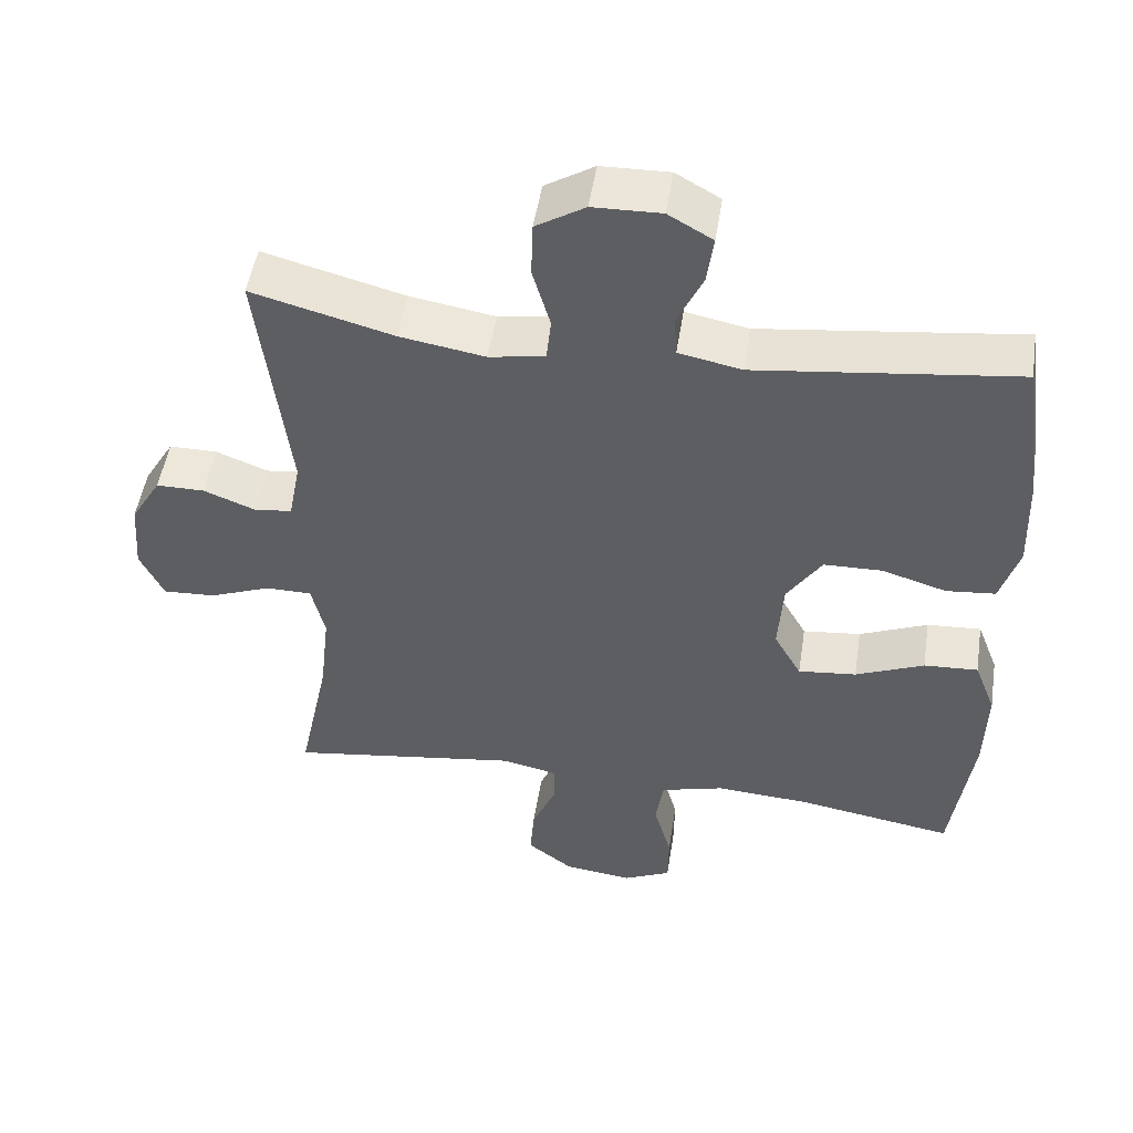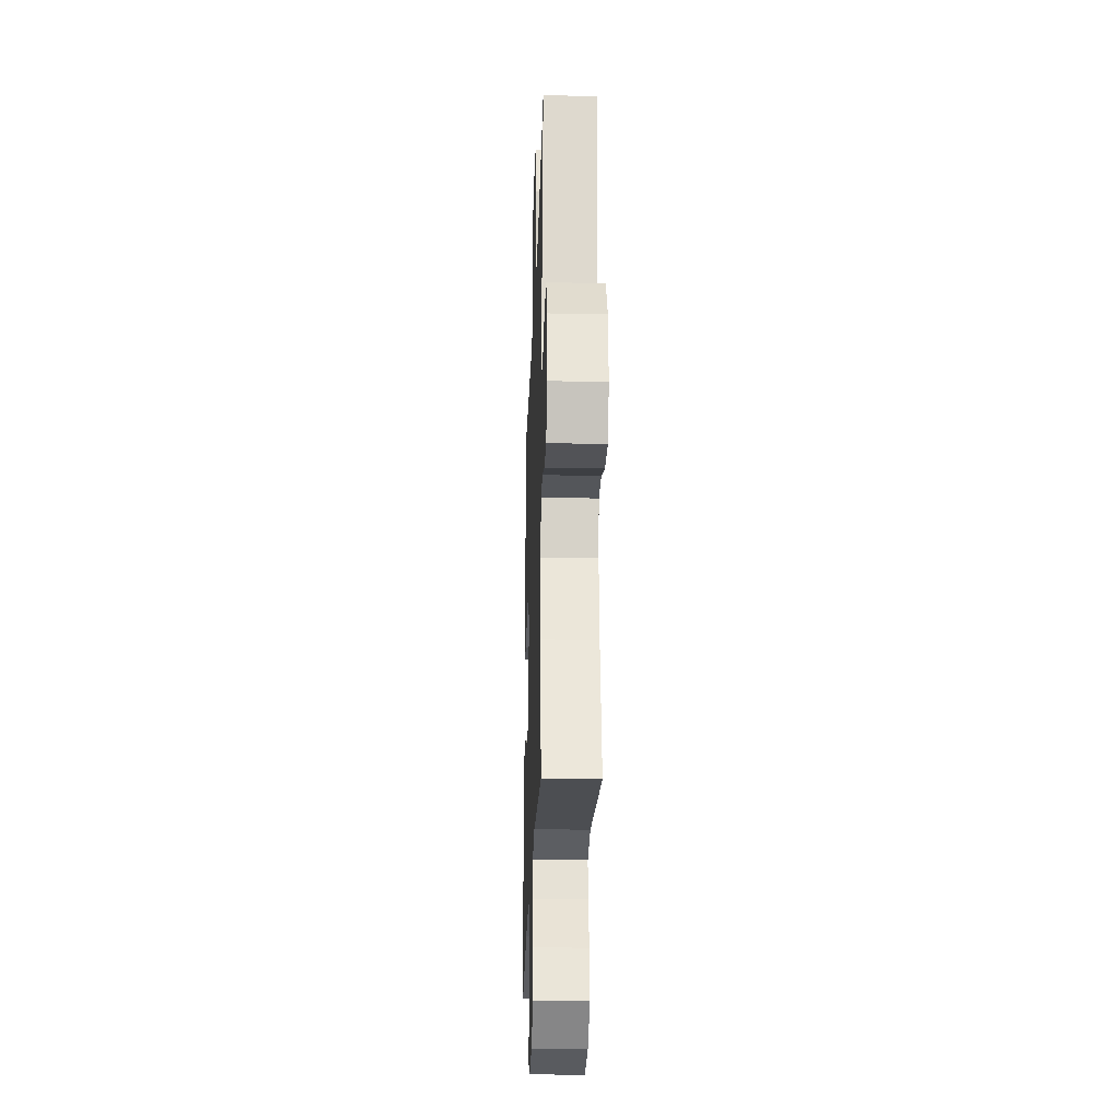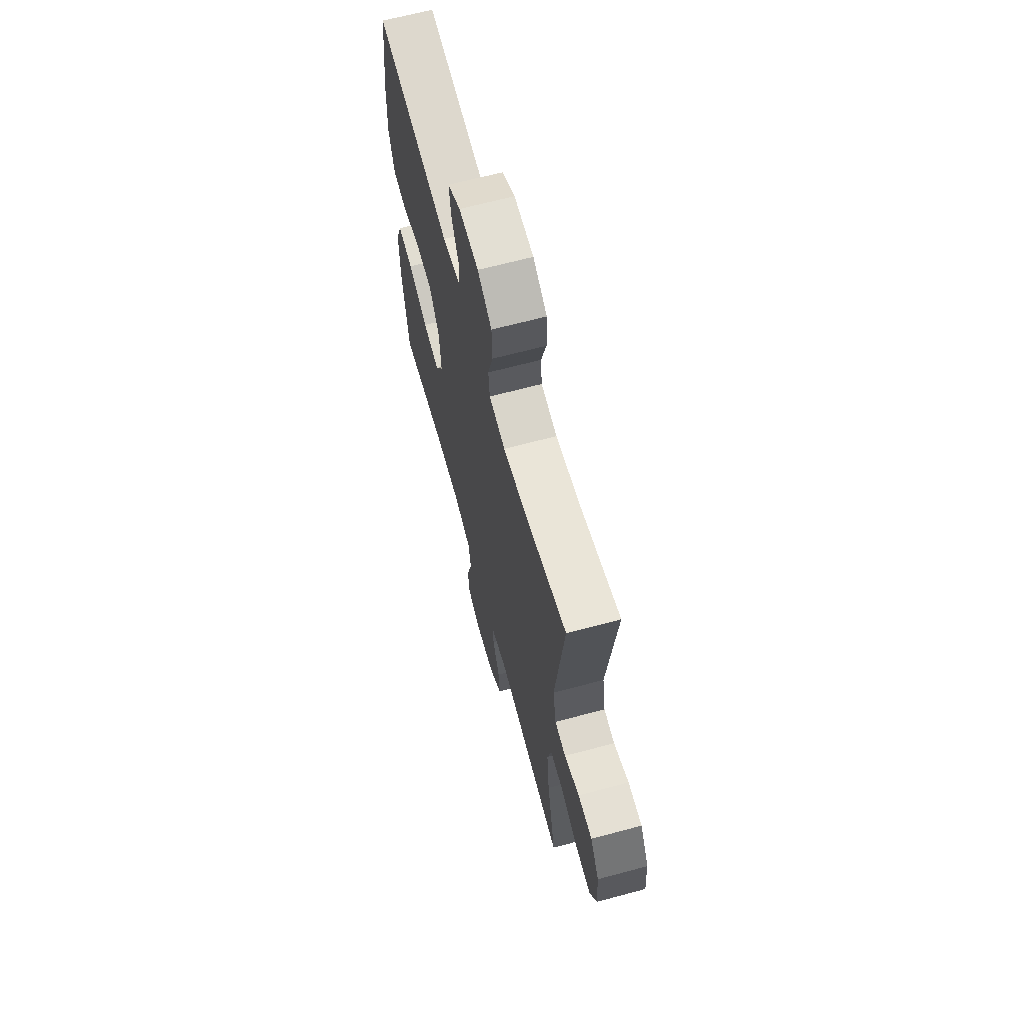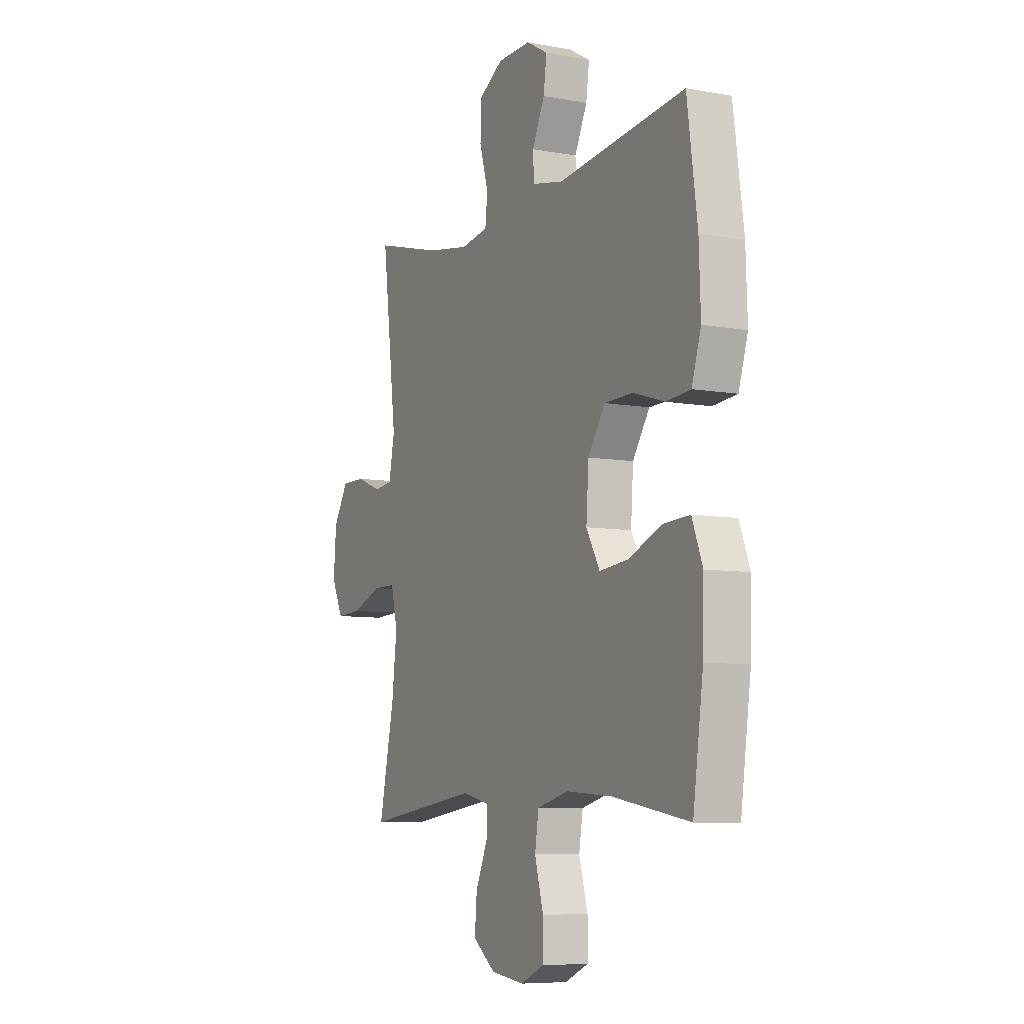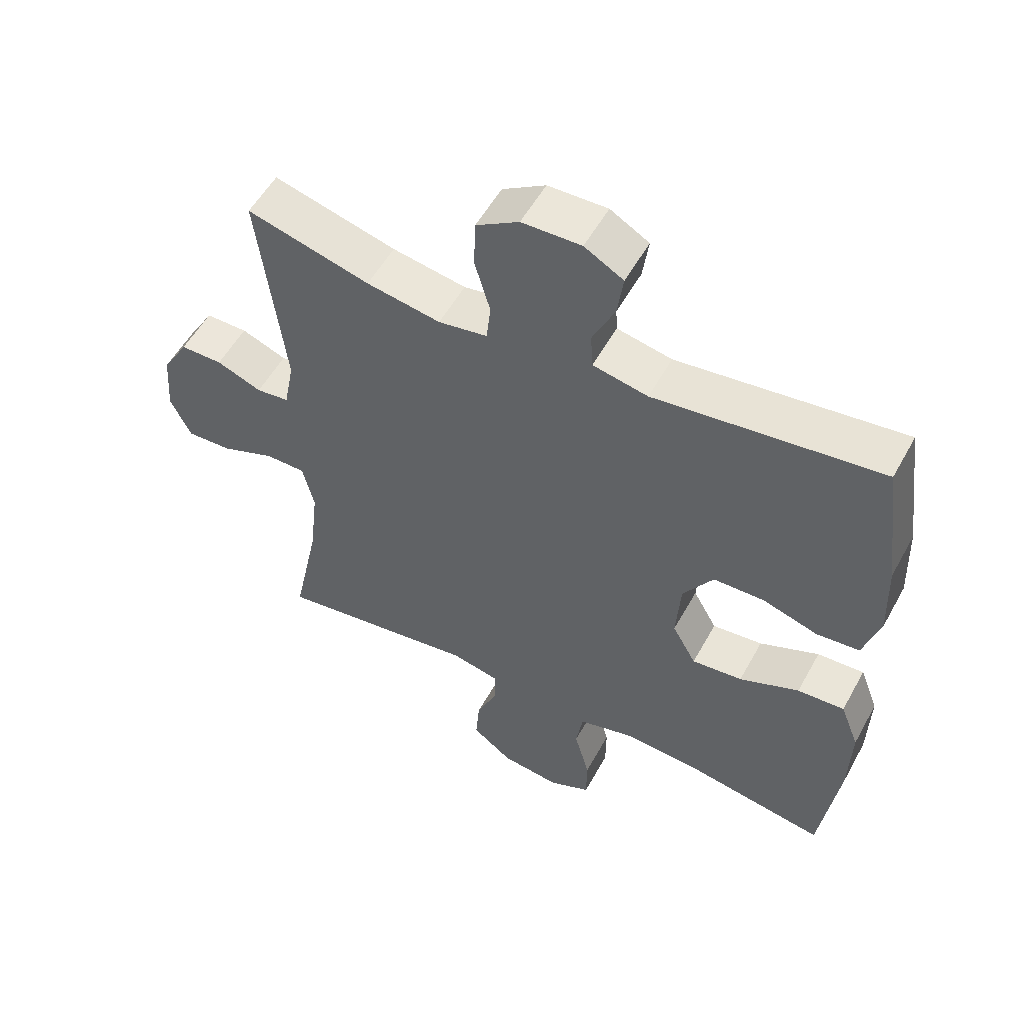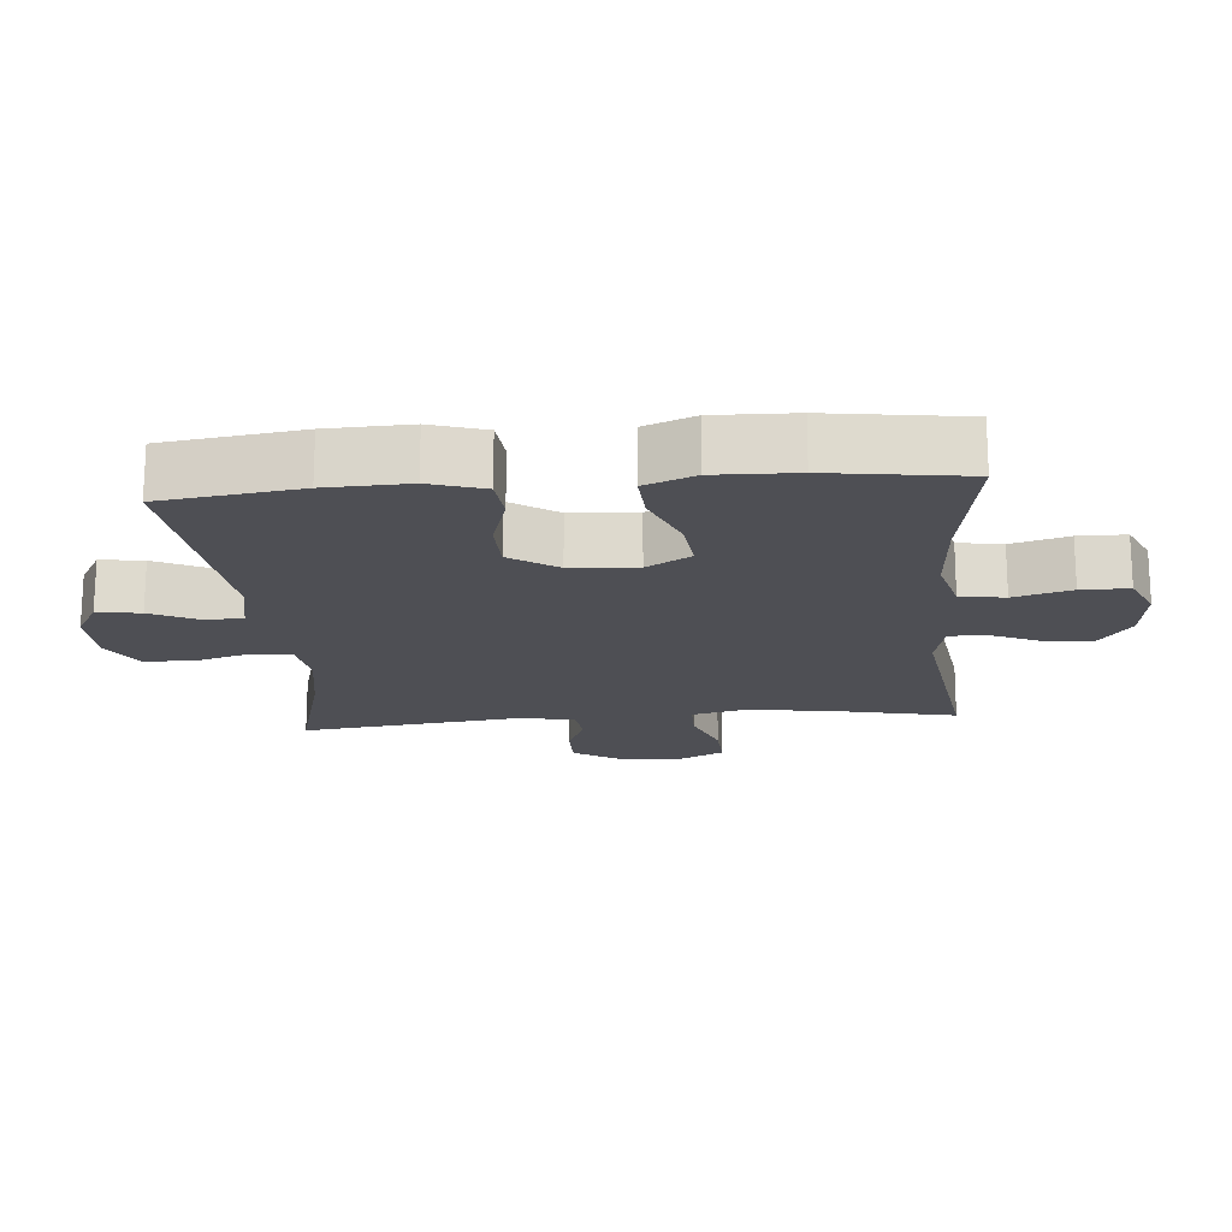
<metadata>
{"format":"obj","ext":"obj","renderer":"f3d","projection":"perspective","resolution":1024,"background":"white","views":[{"elev":49.9,"azim":8.8,"up":"+Z"},{"elev":-25.0,"azim":-92.0,"up":"+Z"},{"elev":65.8,"azim":-105.1,"up":"+Z"},{"elev":-7.5,"azim":62.6,"up":"+Z"},{"elev":54.3,"azim":28.4,"up":"+Z"},{"elev":-18.3,"azim":94.8,"up":"+Y"}]}
</metadata>
<code>
o path7602
v 0.5556 0.0375 -0.2856
v 0.5589 0.0375 -0.1621
v 0.5291 0.0375 -0.08532
v 0.4544 0.0375 -0.08972
v 0.3598 0.0375 -0.1293
v 0.2795 0.0375 -0.1377
v 0.2415 0.0375 -0.07051
v 0.2483 0.0375 0.03095
v 0.2961 0.0375 0.1037
v 0.3769 0.0375 0.1056
v 0.4657 0.0375 0.07845
v 0.5336 0.0375 0.08497
v 0.5595 0.0375 0.1685
v 0.5551 0.0375 0.2954
v 0.5265 0.0375 0.5068
v 0.168 0.0375 0.4632
v 0.0809 0.0375 0.4807
v 0.07738 0.0375 0.5368
v 0.1127 0.0375 0.6118
v 0.1219 0.0375 0.6782
v 0.0605 0.0375 0.7132
v -0.03346 0.0375 0.7108
v -0.1013 0.0375 0.6693
v -0.1038 0.0375 0.5929
v -0.07937 0.0375 0.5084
v -0.08582 0.0375 0.4482
v -0.1632 0.0375 0.4353
v -0.2803 0.0375 0.455
v -0.4754 0.0375 0.5068
v -0.4344 0.0375 0.1683
v -0.4505 0.0375 0.08477
v -0.5027 0.0375 0.07843
v -0.5741 0.0375 0.1064
v -0.641 0.0375 0.1063
v -0.6828 0.0375 0.03669
v -0.6904 0.0375 -0.06243
v -0.6578 0.0375 -0.1303
v -0.5857 0.0375 -0.1269
v -0.501 0.0375 -0.0941
v -0.4373 0.0375 -0.09446
v -0.4189 0.0375 -0.1714
v -0.4325 0.0375 -0.292
v -0.4754 0.0375 -0.4949
v -0.1549 0.0375 -0.4494
v -0.07878 0.0375 -0.4663
v -0.07872 0.0375 -0.5223
v -0.1123 0.0375 -0.5997
v -0.1182 0.0375 -0.6733
v -0.05509 0.0375 -0.7211
v 0.0388 0.0375 -0.7332
v 0.1053 0.0375 -0.7027
v 0.1059 0.0375 -0.6298
v 0.08142 0.0375 -0.542
v 0.09235 0.0375 -0.4738
v 0.1802 0.0375 -0.4502
v 0.3106 0.0375 -0.4588
v 0.5265 0.0375 -0.4949
v 0.5556 -0.0375 -0.2856
v 0.5589 -0.0375 -0.1621
v 0.5291 -0.0375 -0.08532
v 0.4544 -0.0375 -0.08972
v 0.3598 -0.0375 -0.1293
v 0.2795 -0.0375 -0.1377
v 0.2415 -0.0375 -0.07051
v 0.2483 -0.0375 0.03095
v 0.2961 -0.0375 0.1037
v 0.3769 -0.0375 0.1056
v 0.4657 -0.0375 0.07845
v 0.5336 -0.0375 0.08497
v 0.5595 -0.0375 0.1685
v 0.5551 -0.0375 0.2954
v 0.5265 -0.0375 0.5068
v 0.168 -0.0375 0.4632
v 0.0809 -0.0375 0.4807
v 0.07738 -0.0375 0.5368
v 0.1127 -0.0375 0.6118
v 0.1219 -0.0375 0.6782
v 0.0605 -0.0375 0.7132
v -0.03346 -0.0375 0.7108
v -0.1013 -0.0375 0.6693
v -0.1038 -0.0375 0.5929
v -0.07937 -0.0375 0.5084
v -0.08582 -0.0375 0.4482
v -0.1632 -0.0375 0.4353
v -0.2803 -0.0375 0.455
v -0.4754 -0.0375 0.5068
v -0.4344 -0.0375 0.1683
v -0.4505 -0.0375 0.08477
v -0.5027 -0.0375 0.07843
v -0.5741 -0.0375 0.1064
v -0.641 -0.0375 0.1063
v -0.6828 -0.0375 0.03669
v -0.6904 -0.0375 -0.06243
v -0.6578 -0.0375 -0.1303
v -0.5857 -0.0375 -0.1269
v -0.501 -0.0375 -0.0941
v -0.4373 -0.0375 -0.09446
v -0.4189 -0.0375 -0.1714
v -0.4325 -0.0375 -0.292
v -0.4754 -0.0375 -0.4949
v -0.1549 -0.0375 -0.4494
v -0.07878 -0.0375 -0.4663
v -0.07872 -0.0375 -0.5223
v -0.1123 -0.0375 -0.5997
v -0.1182 -0.0375 -0.6733
v -0.05509 -0.0375 -0.7211
v 0.0388 -0.0375 -0.7332
v 0.1053 -0.0375 -0.7027
v 0.1059 -0.0375 -0.6298
v 0.08142 -0.0375 -0.542
v 0.09235 -0.0375 -0.4738
v 0.1802 -0.0375 -0.4502
v 0.3106 -0.0375 -0.4588
v 0.5265 -0.0375 -0.4949
v -0.05509 0.0375 -0.7211
v 0.0388 0.0375 -0.7332
v 0.1053 0.0375 -0.7027
v 0.1053 0.0375 -0.7027
v -0.1182 0.0375 -0.6733
v 0.1059 0.0375 -0.6298
v -0.1123 0.0375 -0.5997
v 0.08142 0.0375 -0.542
v -0.07872 0.0375 -0.5223
v 0.09235 0.0375 -0.4738
v 0.09235 0.0375 -0.4738
v -0.07878 0.0375 -0.4663
v -0.07878 0.0375 -0.4663
v 0.3106 0.0375 -0.4588
v 0.5265 0.0375 -0.4949
v 0.5265 0.0375 -0.4949
v 0.1802 0.0375 -0.4502
v -0.1549 0.0375 -0.4494
v -0.4754 0.0375 -0.4949
v -0.4754 0.0375 -0.4949
v -0.4325 0.0375 -0.292
v 0.5556 0.0375 -0.2856
v -0.4189 0.0375 -0.1714
v 0.5589 0.0375 -0.1621
v -0.4373 0.0375 -0.09446
v -0.4373 0.0375 -0.09446
v 0.3598 0.0375 -0.1293
v 0.2795 0.0375 -0.1377
v 0.2795 0.0375 -0.1377
v 0.5291 0.0375 -0.08532
v 0.5291 0.0375 -0.08532
v 0.2415 0.0375 -0.07051
v -0.6904 0.0375 -0.06243
v -0.6578 0.0375 -0.1303
v -0.6578 0.0375 -0.1303
v -0.5857 0.0375 -0.1269
v 0.4544 0.0375 -0.08972
v -0.501 0.0375 -0.0941
v 0.2483 0.0375 0.03095
v -0.6828 0.0375 0.03669
v 0.2961 0.0375 0.1037
v -0.641 0.0375 0.1063
v -0.5741 0.0375 0.1064
v -0.5027 0.0375 0.07843
v -0.4505 0.0375 0.08477
v -0.4505 0.0375 0.08477
v 0.3769 0.0375 0.1056
v 0.4657 0.0375 0.07845
v 0.5336 0.0375 0.08497
v 0.5336 0.0375 0.08497
v -0.4344 0.0375 0.1683
v 0.5595 0.0375 0.1685
v 0.5551 0.0375 0.2954
v -0.4754 0.0375 0.5068
v -0.4754 0.0375 0.5068
v -0.1632 0.0375 0.4353
v -0.2803 0.0375 0.455
v -0.08582 0.0375 0.4482
v -0.08582 0.0375 0.4482
v -0.07937 0.0375 0.5084
v 0.168 0.0375 0.4632
v 0.0809 0.0375 0.4807
v 0.0809 0.0375 0.4807
v 0.07738 0.0375 0.5368
v 0.5265 0.0375 0.5068
v 0.5265 0.0375 0.5068
v -0.1038 0.0375 0.5929
v 0.1127 0.0375 0.6118
v -0.1013 0.0375 0.6693
v 0.1219 0.0375 0.6782
v 0.1219 0.0375 0.6782
v -0.03346 0.0375 0.7108
v 0.0605 0.0375 0.7132
v -0.05509 -0.0375 -0.7211
v 0.0388 -0.0375 -0.7332
v 0.1053 -0.0375 -0.7027
v 0.1053 -0.0375 -0.7027
v -0.1182 -0.0375 -0.6733
v 0.1059 -0.0375 -0.6298
v -0.1123 -0.0375 -0.5997
v 0.08142 -0.0375 -0.542
v -0.07872 -0.0375 -0.5223
v 0.09235 -0.0375 -0.4738
v 0.09235 -0.0375 -0.4738
v -0.07878 -0.0375 -0.4663
v -0.07878 -0.0375 -0.4663
v 0.3106 -0.0375 -0.4588
v 0.5265 -0.0375 -0.4949
v 0.5265 -0.0375 -0.4949
v 0.1802 -0.0375 -0.4502
v -0.1549 -0.0375 -0.4494
v -0.4754 -0.0375 -0.4949
v -0.4754 -0.0375 -0.4949
v -0.4325 -0.0375 -0.292
v 0.5556 -0.0375 -0.2856
v -0.4189 -0.0375 -0.1714
v 0.5589 -0.0375 -0.1621
v -0.4373 -0.0375 -0.09446
v -0.4373 -0.0375 -0.09446
v 0.3598 -0.0375 -0.1293
v 0.2795 -0.0375 -0.1377
v 0.2795 -0.0375 -0.1377
v 0.5291 -0.0375 -0.08532
v 0.5291 -0.0375 -0.08532
v 0.2415 -0.0375 -0.07051
v -0.6904 -0.0375 -0.06243
v -0.6578 -0.0375 -0.1303
v -0.6578 -0.0375 -0.1303
v -0.5857 -0.0375 -0.1269
v 0.4544 -0.0375 -0.08972
v -0.501 -0.0375 -0.0941
v 0.2483 -0.0375 0.03095
v -0.6828 -0.0375 0.03669
v 0.2961 -0.0375 0.1037
v -0.641 -0.0375 0.1063
v -0.5741 -0.0375 0.1064
v -0.5027 -0.0375 0.07843
v -0.4505 -0.0375 0.08477
v -0.4505 -0.0375 0.08477
v 0.3769 -0.0375 0.1056
v 0.4657 -0.0375 0.07845
v 0.5336 -0.0375 0.08497
v 0.5336 -0.0375 0.08497
v -0.4344 -0.0375 0.1683
v 0.5595 -0.0375 0.1685
v 0.5551 -0.0375 0.2954
v -0.4754 -0.0375 0.5068
v -0.4754 -0.0375 0.5068
v -0.1632 -0.0375 0.4353
v -0.2803 -0.0375 0.455
v -0.08582 -0.0375 0.4482
v -0.08582 -0.0375 0.4482
v -0.07937 -0.0375 0.5084
v 0.168 -0.0375 0.4632
v 0.0809 -0.0375 0.4807
v 0.0809 -0.0375 0.4807
v 0.07738 -0.0375 0.5368
v 0.5265 -0.0375 0.5068
v 0.5265 -0.0375 0.5068
v -0.1038 -0.0375 0.5929
v 0.1127 -0.0375 0.6118
v -0.1013 -0.0375 0.6693
v 0.1219 -0.0375 0.6782
v 0.1219 -0.0375 0.6782
v -0.03346 -0.0375 0.7108
v 0.0605 -0.0375 0.7132
f 194 195 196
f 188 189 193
f 215 204 201
f 212 210 219
f 240 234 239
f 197 196 195
f 225 231 227
f 245 249 247
f 249 228 248
f 256 254 259
f 188 193 194
f 243 238 226
f 205 208 206
f 247 251 254
f 215 201 214
f 238 232 226
f 238 244 241
f 208 205 210
f 210 205 219
f 249 245 226
f 248 228 234
f 225 227 223
f 188 194 192
f 231 212 232
f 209 201 202
f 224 211 217
f 229 227 230
f 226 212 219
f 251 247 249
f 214 211 224
f 232 212 226
f 215 197 204
f 244 238 243
f 212 231 225
f 245 243 226
f 249 226 228
f 257 260 255
f 196 197 199
f 209 214 201
f 205 199 219
f 254 251 259
f 221 223 220
f 230 227 231
f 220 223 227
f 239 235 236
f 260 259 255
f 195 194 193
f 219 199 197
f 214 209 211
f 234 235 239
f 248 234 240
f 219 197 215
f 255 259 251
f 248 240 252
f 193 189 190
f 49 50 107 106
f 50 118 191 107
f 48 49 106 105
f 51 52 109 108
f 47 48 105 104
f 52 53 110 109
f 46 47 104 103
f 53 125 198 110
f 127 46 103 200
f 56 130 203 113
f 54 55 112 111
f 44 45 102 101
f 134 44 101 207
f 55 56 113 112
f 42 43 100 99
f 57 1 58 114
f 41 42 99 98
f 1 2 59 58
f 140 41 98 213
f 5 143 216 62
f 2 145 218 59
f 6 7 64 63
f 36 149 222 93
f 37 38 95 94
f 4 5 62 61
f 3 4 61 60
f 38 39 96 95
f 39 40 97 96
f 7 8 65 64
f 35 36 93 92
f 8 9 66 65
f 34 35 92 91
f 33 34 91 90
f 32 33 90 89
f 160 32 89 233
f 10 11 68 67
f 11 164 237 68
f 30 31 88 87
f 12 13 70 69
f 9 10 67 66
f 13 14 71 70
f 169 30 87 242
f 27 28 85 84
f 173 27 84 246
f 25 26 83 82
f 16 177 250 73
f 17 18 75 74
f 180 16 73 253
f 14 15 72 71
f 28 29 86 85
f 24 25 82 81
f 18 19 76 75
f 23 24 81 80
f 19 185 258 76
f 22 23 80 79
f 21 22 79 78
f 20 21 78 77
f 121 123 122
f 115 120 116
f 142 128 131
f 139 146 137
f 167 166 161
f 124 122 123
f 152 154 158
f 172 174 176
f 176 175 155
f 183 186 181
f 115 121 120
f 170 153 165
f 132 133 135
f 174 181 178
f 142 141 128
f 165 153 159
f 165 168 171
f 135 137 132
f 137 146 132
f 176 153 172
f 175 161 155
f 152 150 154
f 115 119 121
f 158 159 139
f 136 129 128
f 151 144 138
f 156 157 154
f 153 146 139
f 178 176 174
f 141 151 138
f 159 153 139
f 142 131 124
f 171 170 165
f 139 152 158
f 172 153 170
f 176 155 153
f 184 182 187
f 123 126 124
f 136 128 141
f 132 146 126
f 181 186 178
f 148 147 150
f 157 158 154
f 147 154 150
f 166 163 162
f 187 182 186
f 122 120 121
f 146 124 126
f 141 138 136
f 161 166 162
f 175 167 161
f 146 142 124
f 182 178 186
f 175 179 167
f 120 117 116

</code>
